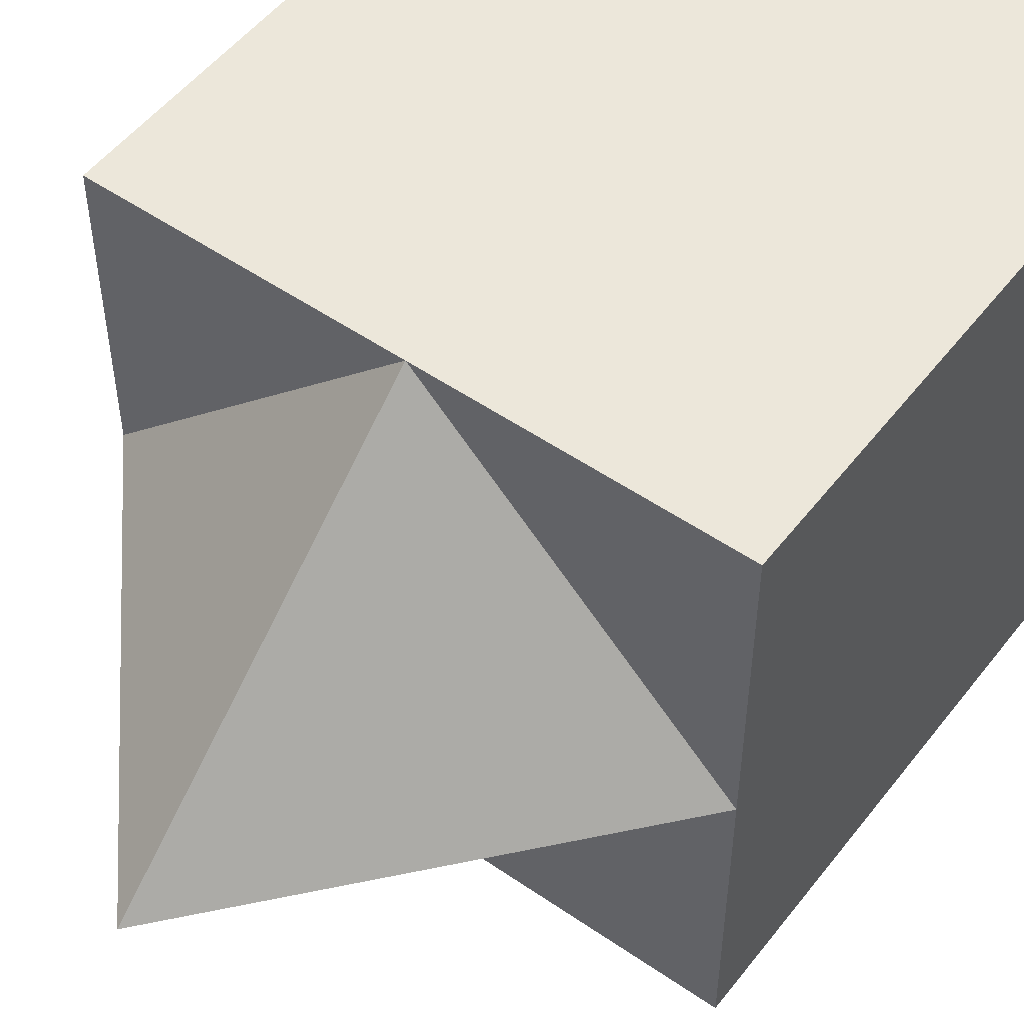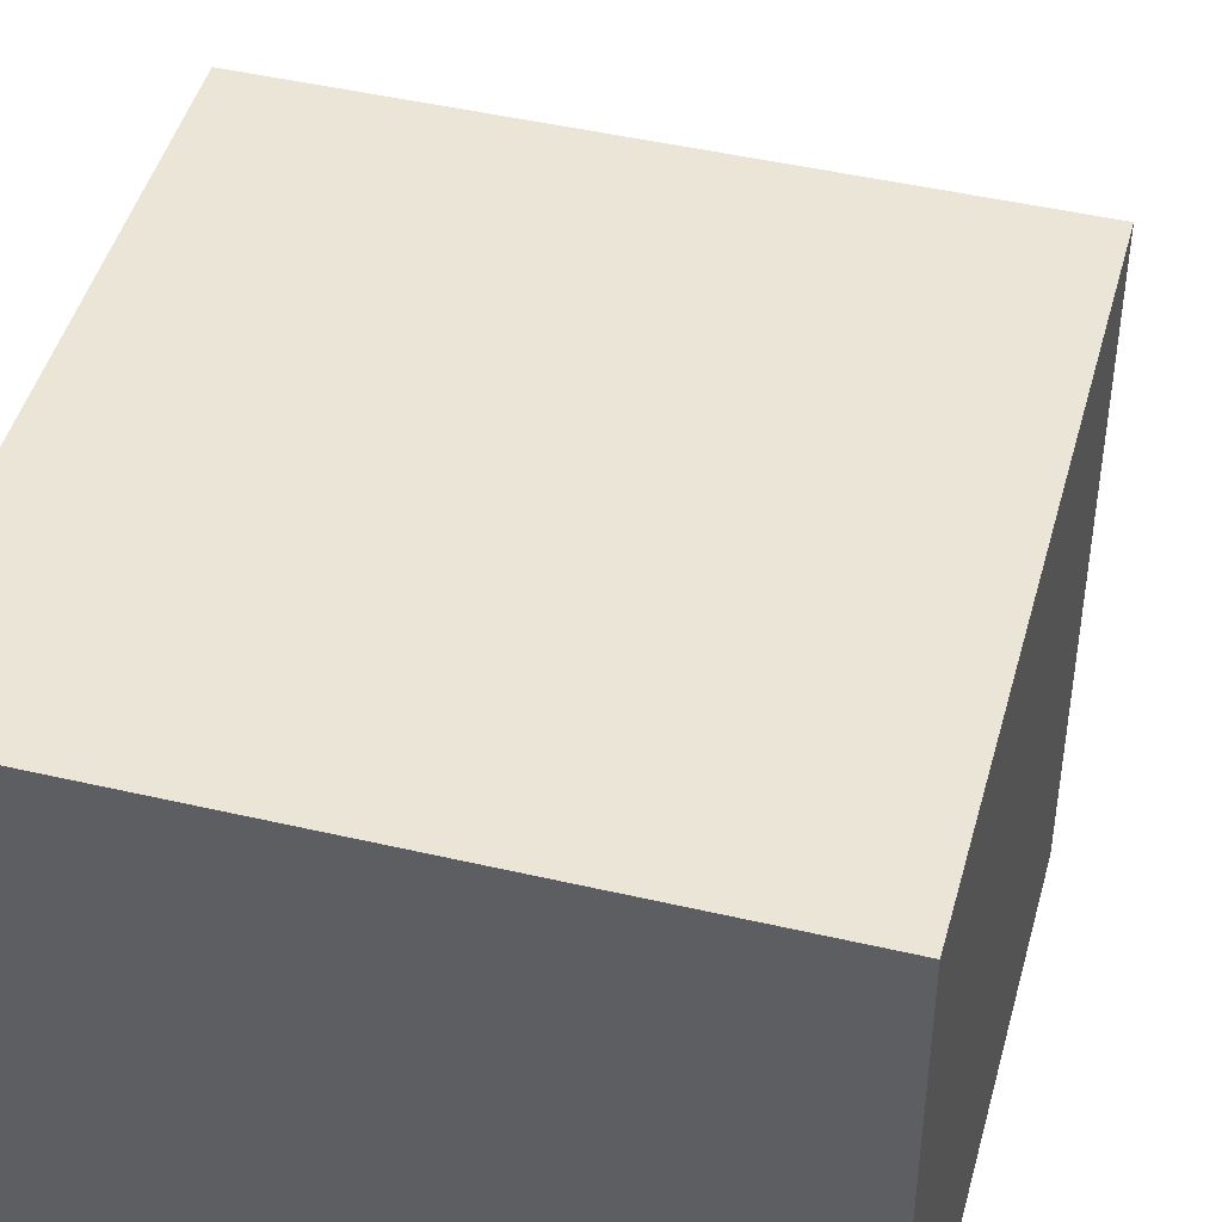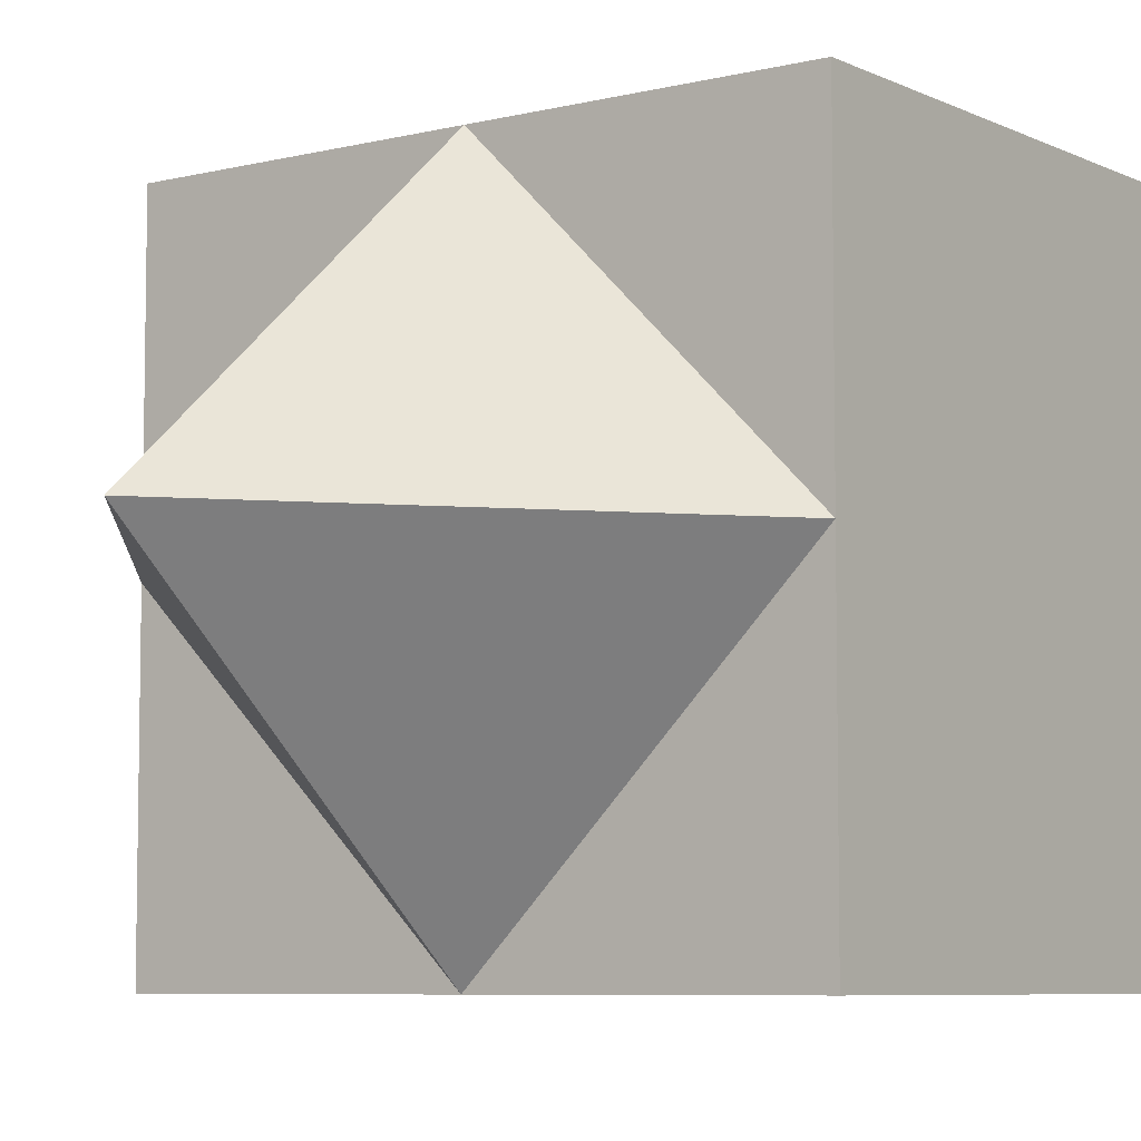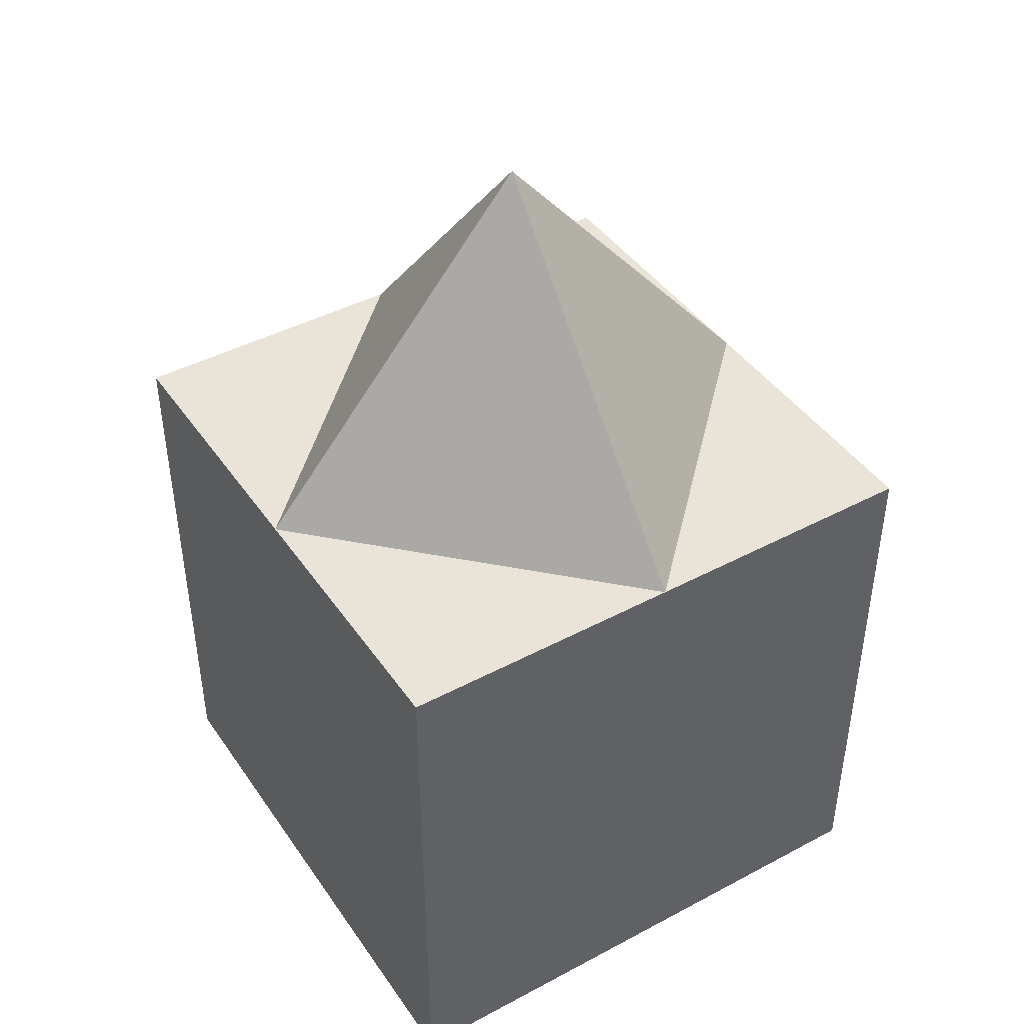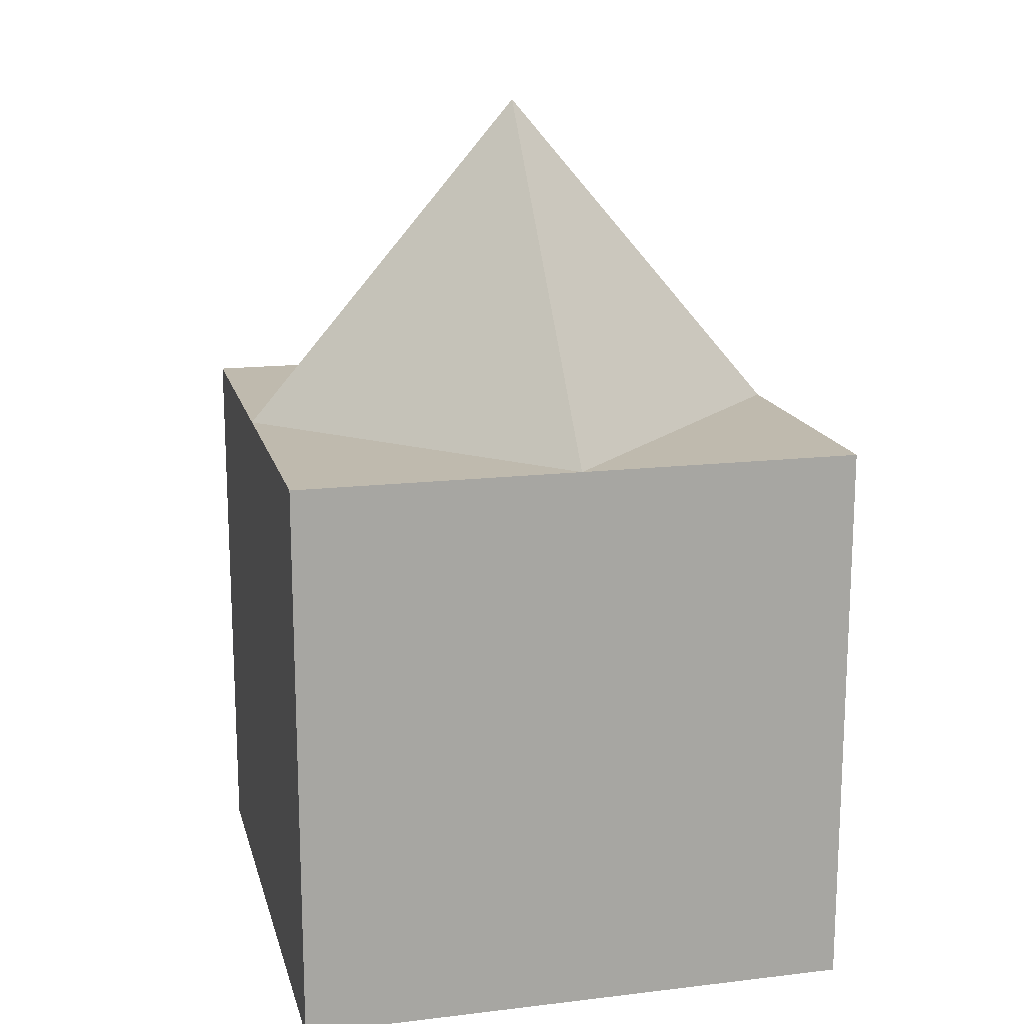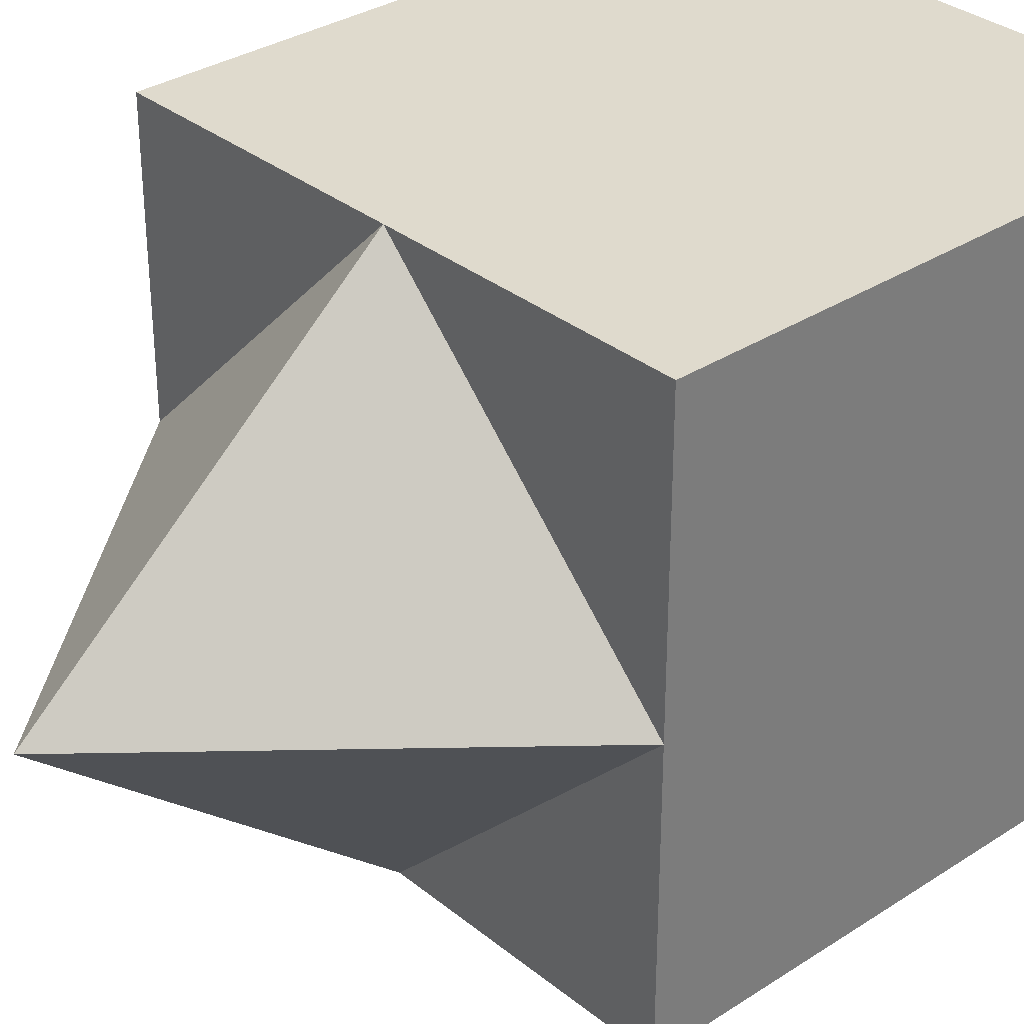
<metadata>
{"format":"obj","ext":"obj","renderer":"f3d","projection":"perspective","resolution":1024,"background":"white","views":[{"elev":52.0,"azim":-143.3,"up":"+Z"},{"elev":45.9,"azim":15.0,"up":"+Z"},{"elev":-6.8,"azim":-143.7,"up":"+Z"},{"elev":43.3,"azim":-122.1,"up":"+Y"},{"elev":15.8,"azim":166.2,"up":"+Y"},{"elev":32.7,"azim":-132.0,"up":"+Z"}]}
</metadata>
<code>
o Cube
v 1 -1 -1
v 1 -1 1
v -1 -1 1
v -1 -1 -1
v 1 1 -1
v 1 1 1
v -1 1 1
v -1 1 -1
v 1 1 1e-06
v 0 1 -1
v -1e-06 1 1
v -1 1 -0
v -0 2.168 0
f 2 4 1
f 12 11 13
f 9 6 2
f 11 7 3
f 12 8 4
f 4 8 10
f 9 11 6
f 10 9 5
f 10 12 13
f 2 3 4
f 12 7 11
f 2 1 9
f 1 5 9
f 3 2 11
f 2 6 11
f 4 3 12
f 3 7 12
f 10 5 1
f 1 4 10
f 9 13 11
f 10 13 9
f 10 8 12

</code>
